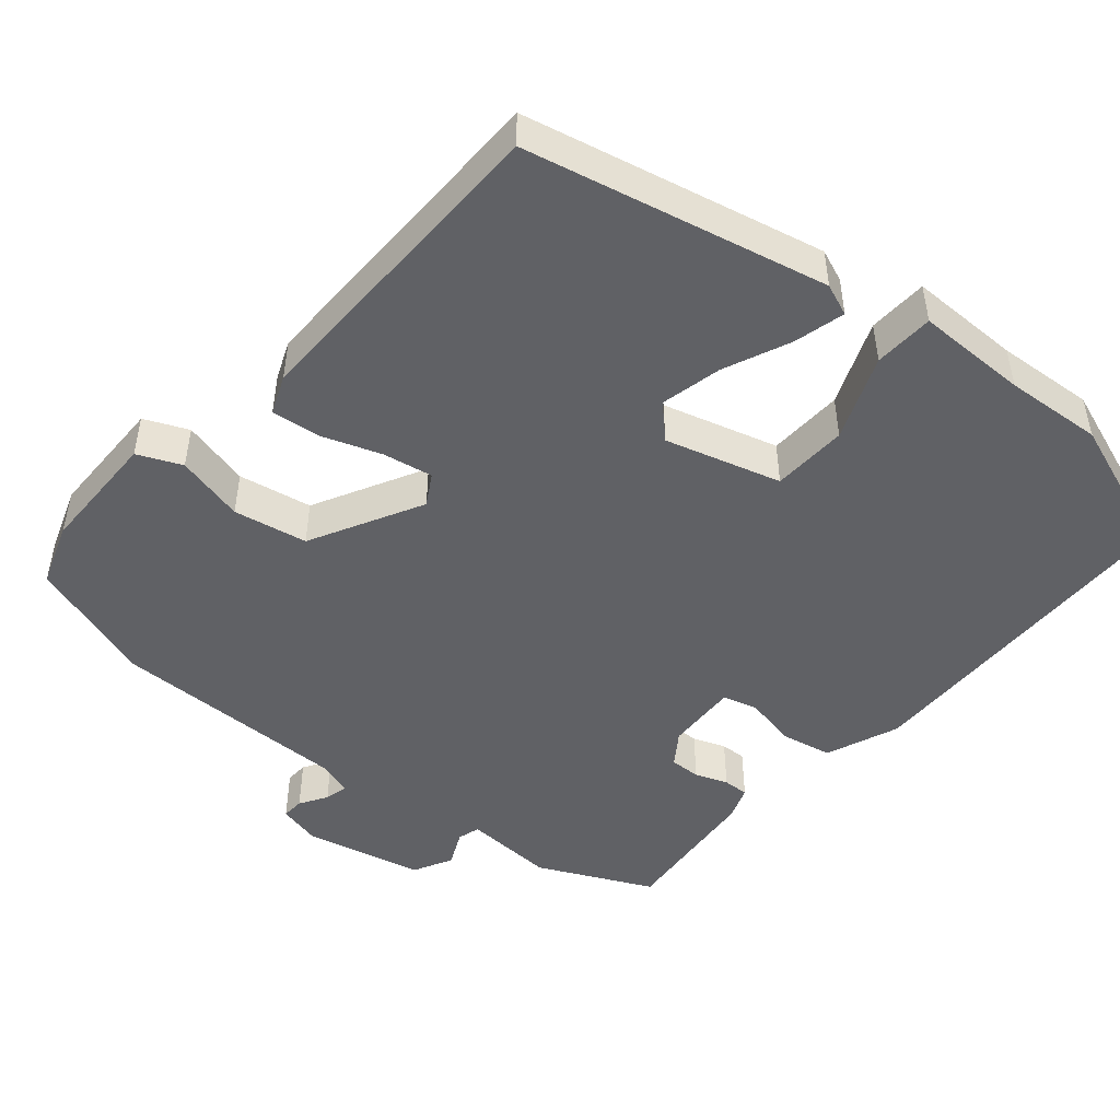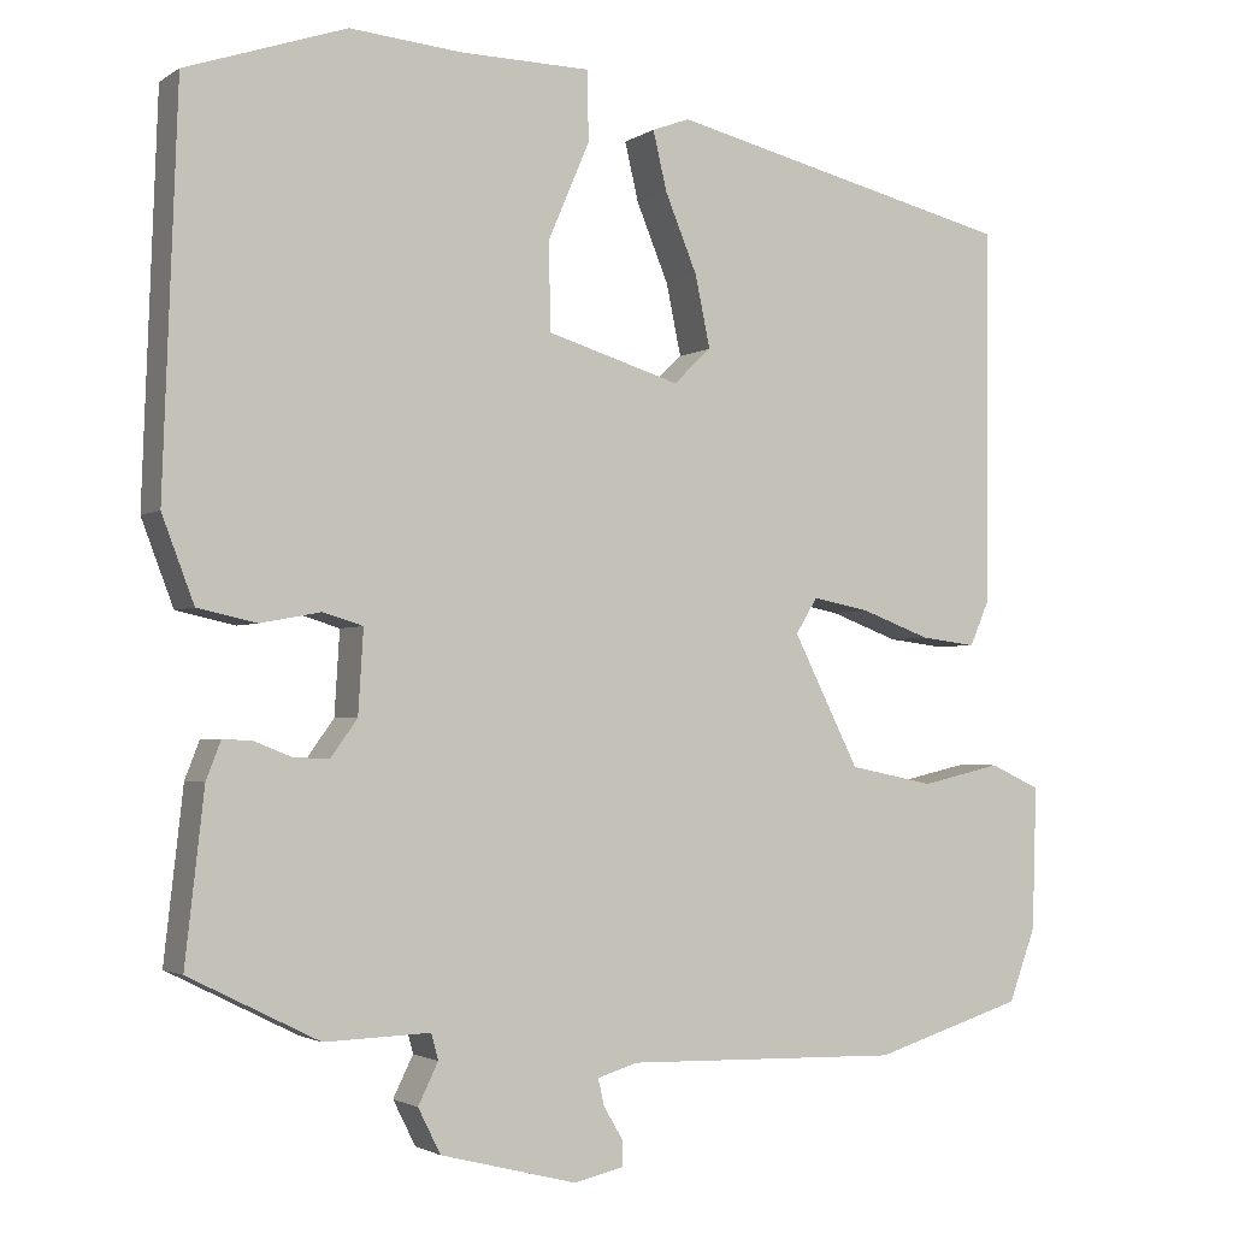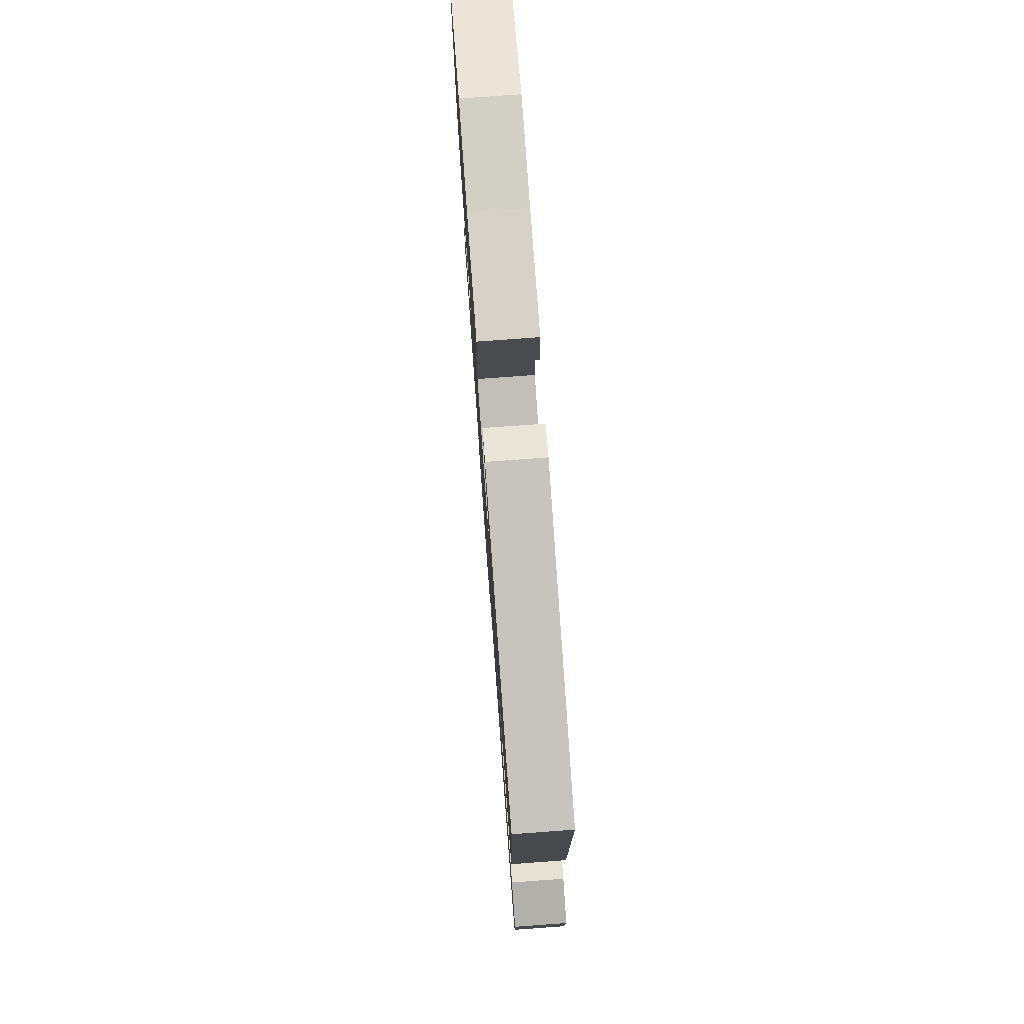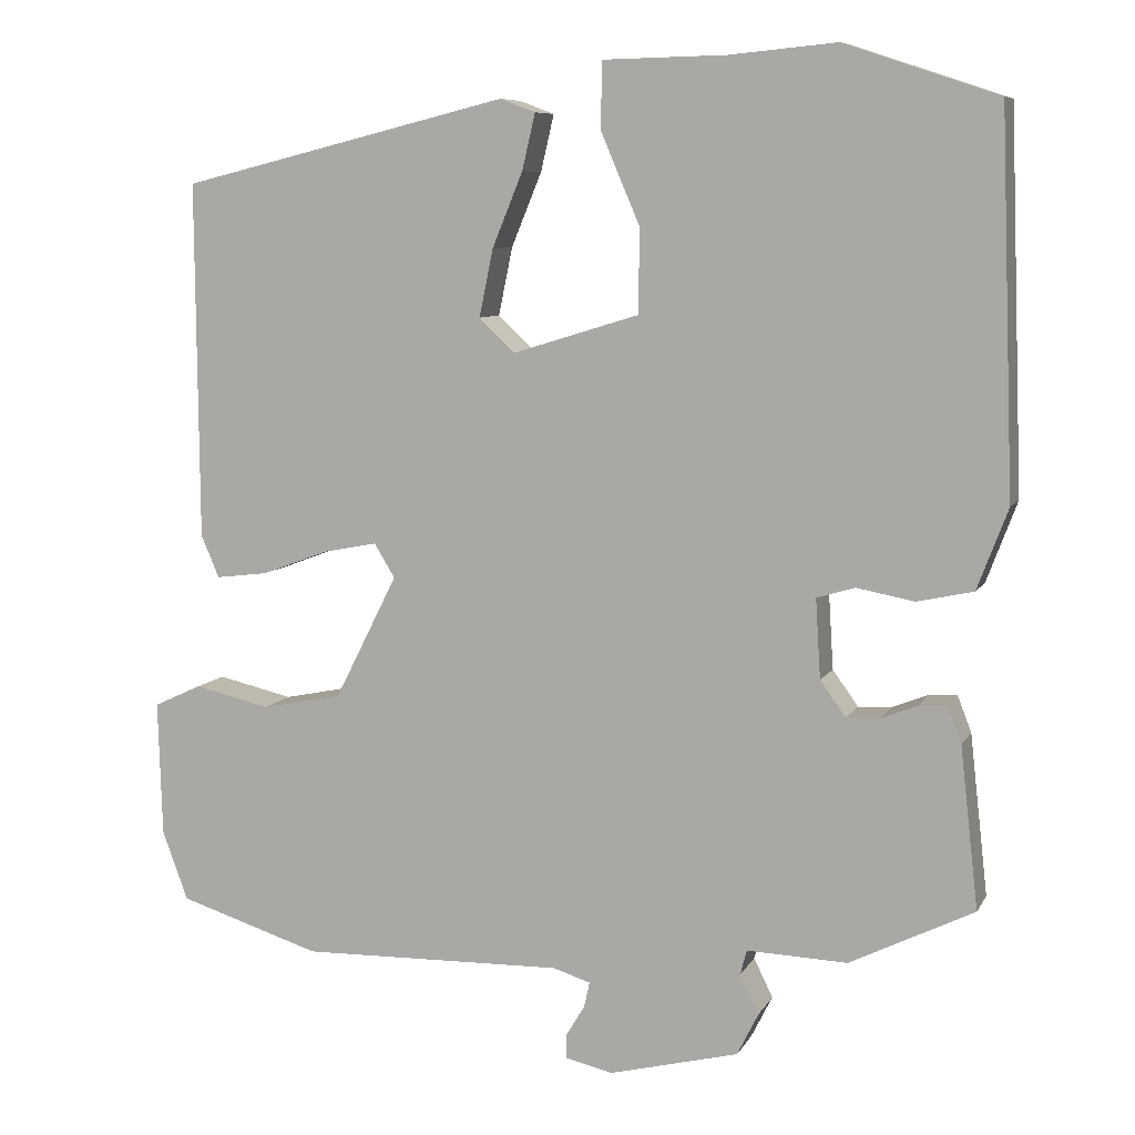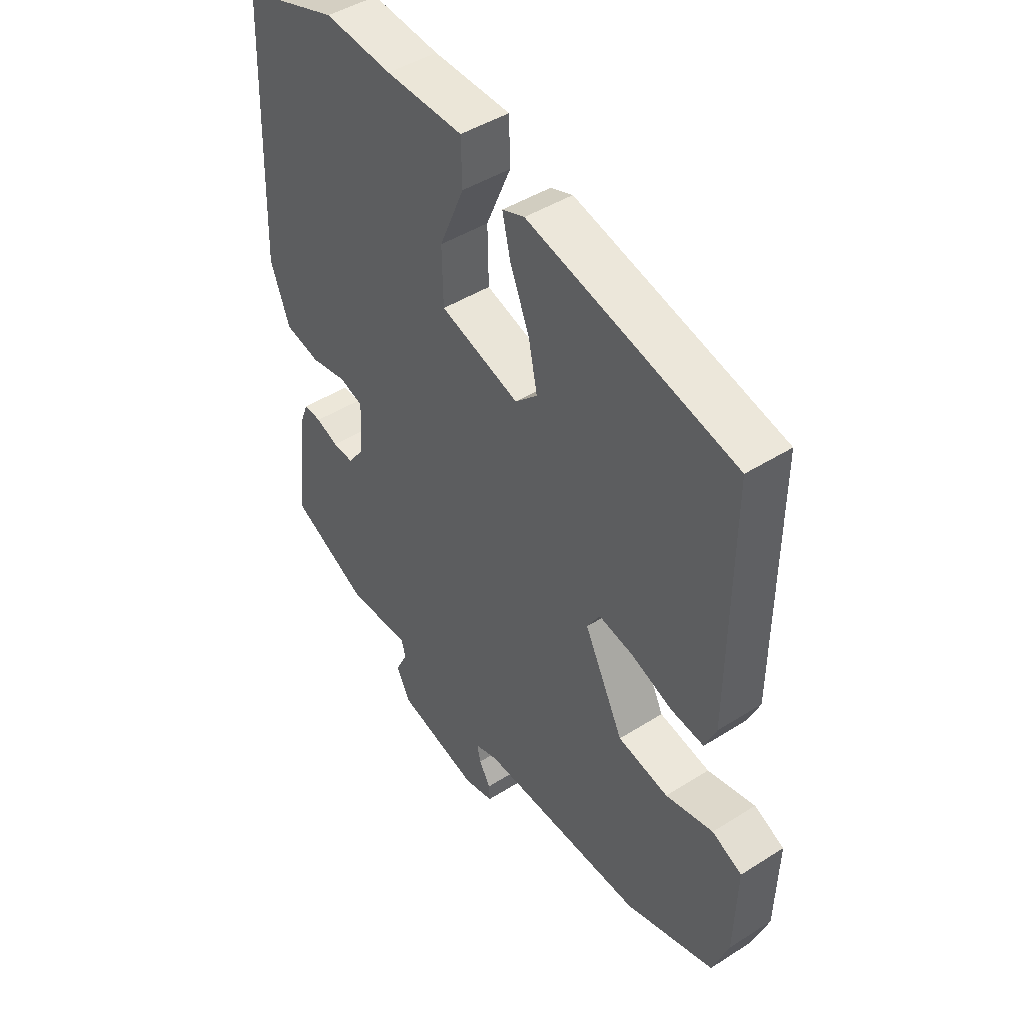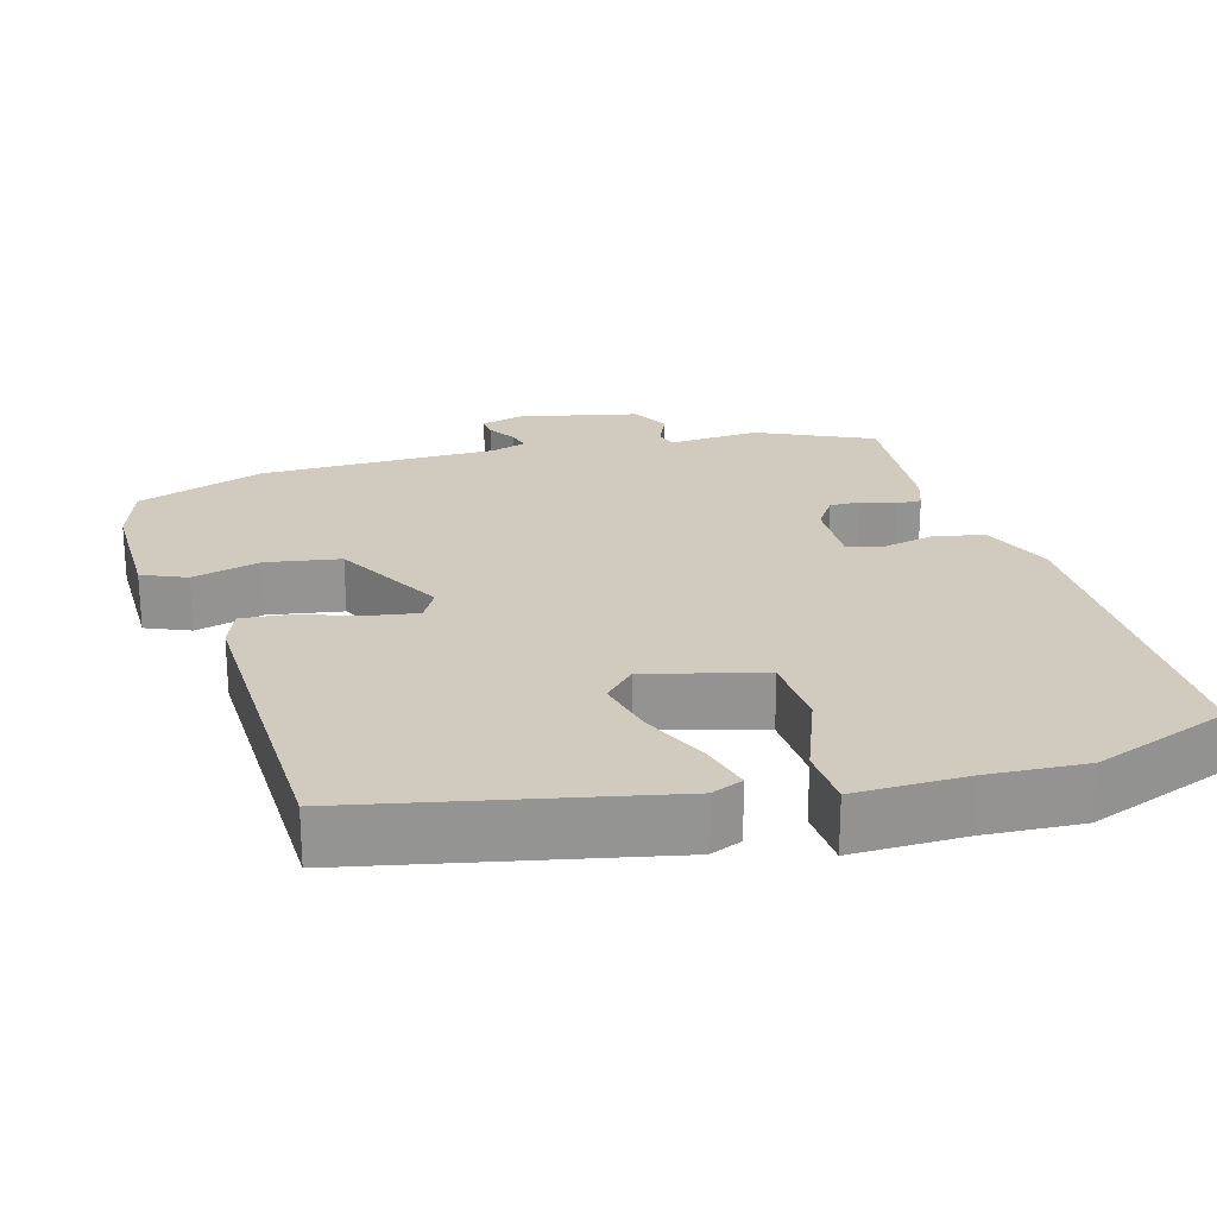
<metadata>
{"format":"obj","ext":"obj","renderer":"f3d","projection":"perspective","resolution":1024,"background":"white","views":[{"elev":-47.9,"azim":-41.5,"up":"+Y"},{"elev":-2.3,"azim":153.6,"up":"+Z"},{"elev":76.8,"azim":-94.2,"up":"+Z"},{"elev":8.1,"azim":17.9,"up":"+Z"},{"elev":45.0,"azim":-126.3,"up":"+Z"},{"elev":23.3,"azim":-17.8,"up":"+Y"}]}
</metadata>
<code>
v -0.476 0.07 0.402
v -0.077 0.07 0.5
v -0.034 0.07 0.484
v -0.05 0.07 0.416
v -0.087 0.07 0.326
v -0.104 0.07 0.244
v -0.061 0.07 0.203
v 0.092 0.07 0.25
v 0.094 0.07 0.351
v 0.046 0.07 0.463
v 0.048 0.07 0.543
v 0.197 0.07 0.546
v 0.327 0.07 0.558
v 0.512 0.07 0.496
v 0.529 0.07 0.041
v 0.492 0.07 -0.057
v 0.424 0.07 -0.072
v 0.354 0.07 -0.059
v 0.308 0.07 -0.073
v 0.314 0.07 -0.169
v 0.345 0.07 -0.212
v 0.386 0.07 -0.21
v 0.429 0.07 -0.193
v 0.463 0.07 -0.191
v 0.48 0.07 -0.235
v 0.502 0.07 -0.43
v 0.352 0.07 -0.505
v 0.23 0.07 -0.501
v 0.222 0.07 -0.531
v 0.245 0.07 -0.578
v 0.219 0.07 -0.63
v 0.062 0.07 -0.67
v 0.004 0.07 -0.657
v 0.005 0.07 -0.627
v 0.027 0.07 -0.59
v 0.034 0.07 -0.559
v -0.012 0.07 -0.545
v -0.331 0.07 -0.553
v -0.504 0.07 -0.499
v -0.535 0.07 -0.415
v -0.54 0.07 -0.25
v -0.482 0.07 -0.223
v -0.39 0.07 -0.244
v -0.292 0.07 -0.224
v -0.216 0.07 -0.073
v -0.241 0.07 -0.032
v -0.307 0.07 -0.045
v -0.387 0.07 -0.075
v -0.451 0.07 -0.083
v -0.473 0.07 -0.032
v -0.476 0 0.402
v -0.077 0 0.5
v -0.034 0 0.484
v -0.05 0 0.416
v -0.087 0 0.326
v -0.104 0 0.244
v -0.061 0 0.203
v 0.092 0 0.25
v 0.094 0 0.351
v 0.046 0 0.463
v 0.048 0 0.543
v 0.197 0 0.546
v 0.327 0 0.558
v 0.512 0 0.496
v 0.529 0 0.041
v 0.492 0 -0.057
v 0.424 0 -0.072
v 0.354 0 -0.059
v 0.308 0 -0.073
v 0.314 0 -0.169
v 0.345 0 -0.212
v 0.386 0 -0.21
v 0.429 0 -0.193
v 0.463 0 -0.191
v 0.48 0 -0.235
v 0.502 0 -0.43
v 0.352 0 -0.505
v 0.23 0 -0.501
v 0.222 0 -0.531
v 0.245 0 -0.578
v 0.219 0 -0.63
v 0.062 0 -0.67
v 0.004 0 -0.657
v 0.005 0 -0.627
v 0.027 0 -0.59
v 0.034 0 -0.559
v -0.012 0 -0.545
v -0.331 0 -0.553
v -0.504 0 -0.499
v -0.535 0 -0.415
v -0.54 0 -0.25
v -0.482 0 -0.223
v -0.39 0 -0.244
v -0.292 0 -0.224
v -0.216 0 -0.073
v -0.241 0 -0.032
v -0.307 0 -0.045
v -0.387 0 -0.075
v -0.451 0 -0.083
v -0.473 0 -0.032
f 47 48 49 50
f 46 47 50 1
f 45 46 1 2
f 40 41 42 43
f 40 43 44
f 37 38 39 40
f 37 40 44
f 36 37 44 45
f 32 33 34 35
f 32 35 36
f 29 30 31 32
f 28 29 32 36
f 25 26 27 28
f 22 23 24 25
f 21 22 25 28
f 20 21 28 36
f 15 16 17 18
f 15 18 19
f 12 13 14 15
f 12 15 19
f 9 10 11 12
f 8 9 12 19
f 7 8 19 20
f 2 3 4 5
f 2 5 6
f 45 2 6
f 20 36 45
f 6 7 20 45
f 100 99 98 97
f 51 100 97 96
f 52 51 96 95
f 93 92 91 90
f 94 93 90
f 90 89 88 87
f 94 90 87
f 95 94 87 86
f 85 84 83 82
f 86 85 82
f 82 81 80 79
f 86 82 79 78
f 78 77 76 75
f 75 74 73 72
f 78 75 72 71
f 86 78 71 70
f 68 67 66 65
f 69 68 65
f 65 64 63 62
f 69 65 62
f 62 61 60 59
f 69 62 59 58
f 70 69 58 57
f 55 54 53 52
f 56 55 52
f 56 52 95
f 95 86 70
f 95 70 57 56
f 1 51 52 2
f 2 52 53 3
f 3 53 54 4
f 4 54 55 5
f 5 55 56 6
f 6 56 57 7
f 7 57 58 8
f 8 58 59 9
f 9 59 60 10
f 10 60 61 11
f 11 61 62 12
f 12 62 63 13
f 13 63 64 14
f 14 64 65 15
f 15 65 66 16
f 16 66 67 17
f 17 67 68 18
f 18 68 69 19
f 19 69 70 20
f 20 70 71 21
f 21 71 72 22
f 22 72 73 23
f 23 73 74 24
f 24 74 75 25
f 25 75 76 26
f 26 76 77 27
f 27 77 78 28
f 28 78 79 29
f 29 79 80 30
f 30 80 81 31
f 31 81 82 32
f 32 82 83 33
f 33 83 84 34
f 34 84 85 35
f 35 85 86 36
f 36 86 87 37
f 37 87 88 38
f 38 88 89 39
f 39 89 90 40
f 40 90 91 41
f 41 91 92 42
f 42 92 93 43
f 43 93 94 44
f 44 94 95 45
f 45 95 96 46
f 46 96 97 47
f 47 97 98 48
f 48 98 99 49
f 49 99 100 50
f 50 100 51 1

</code>
